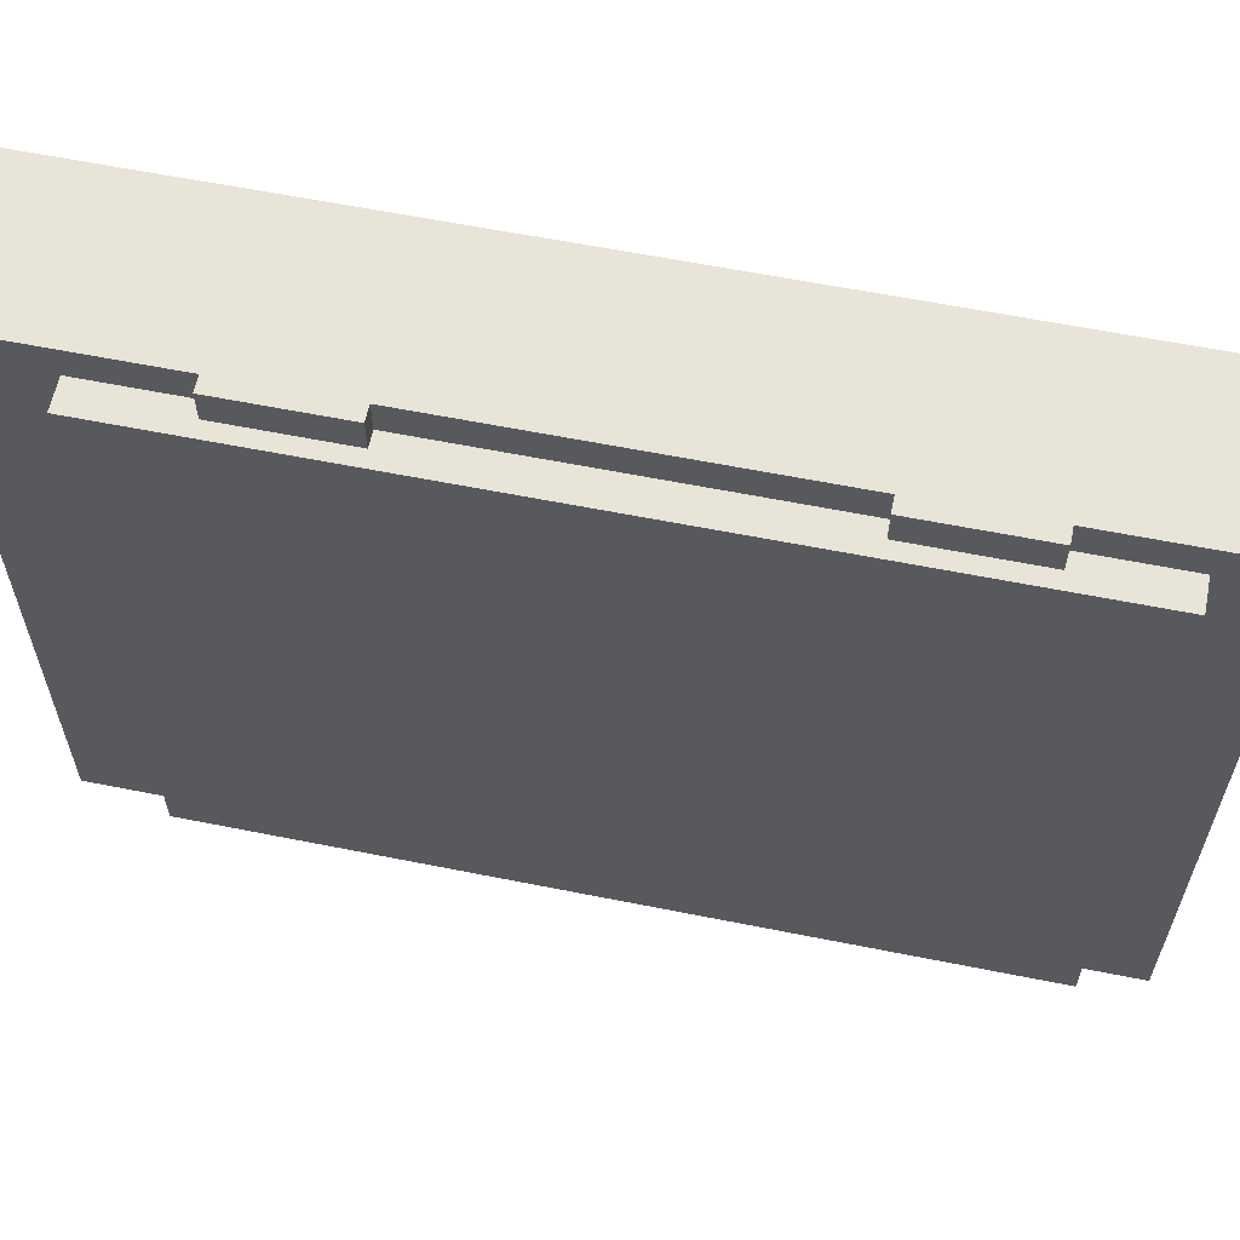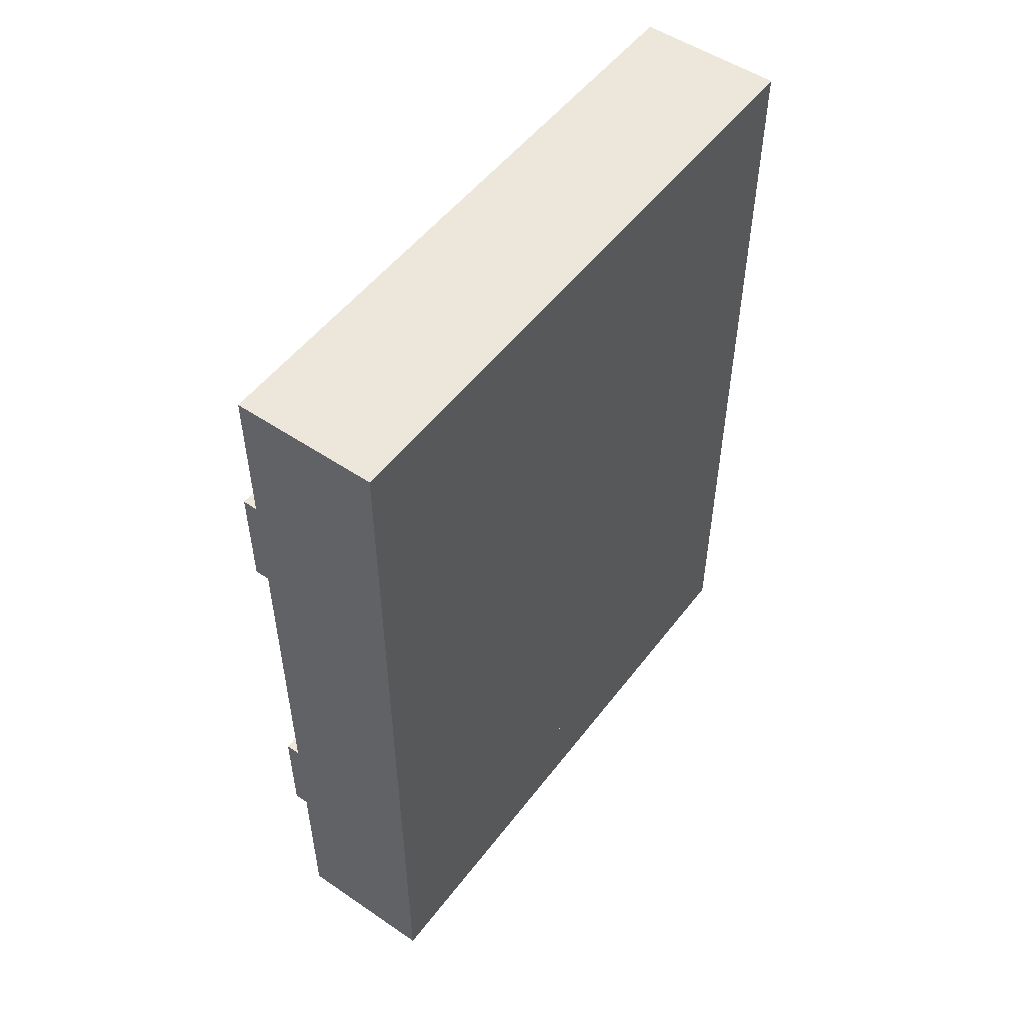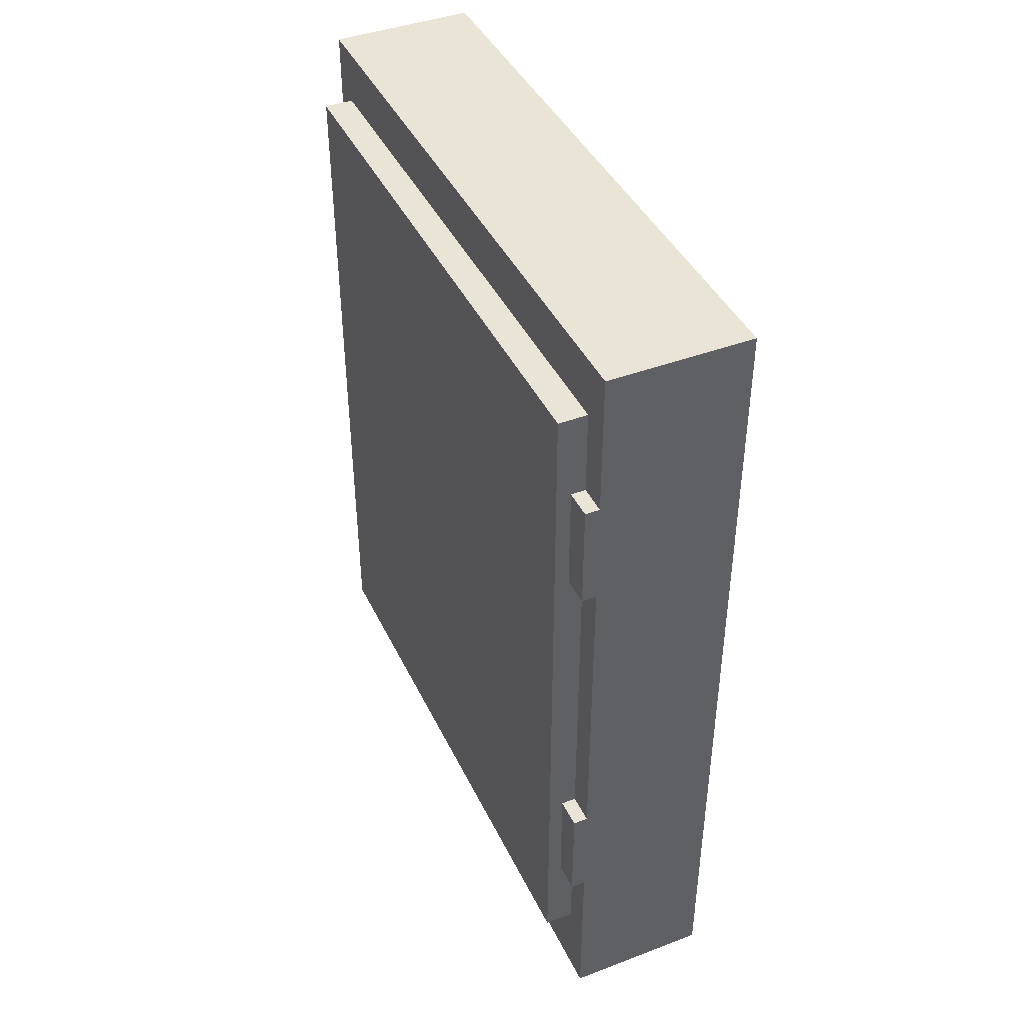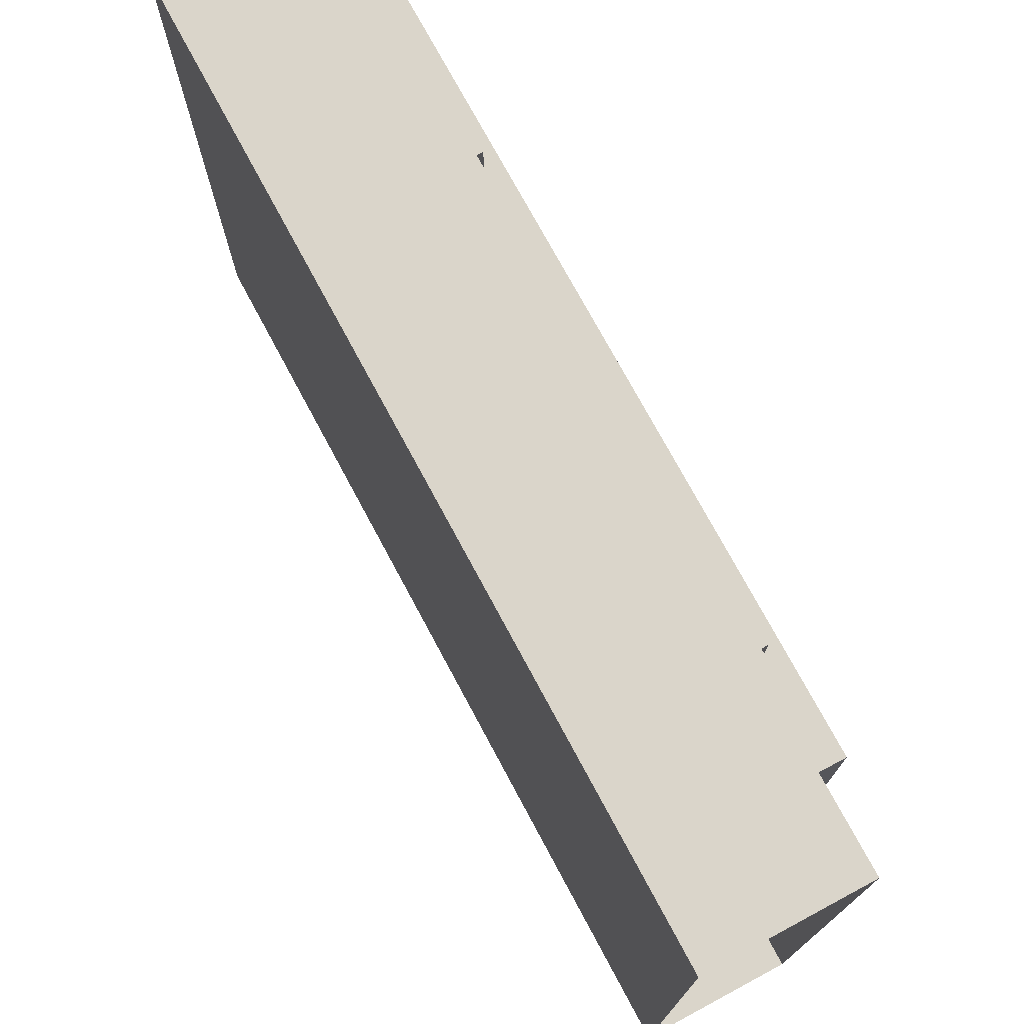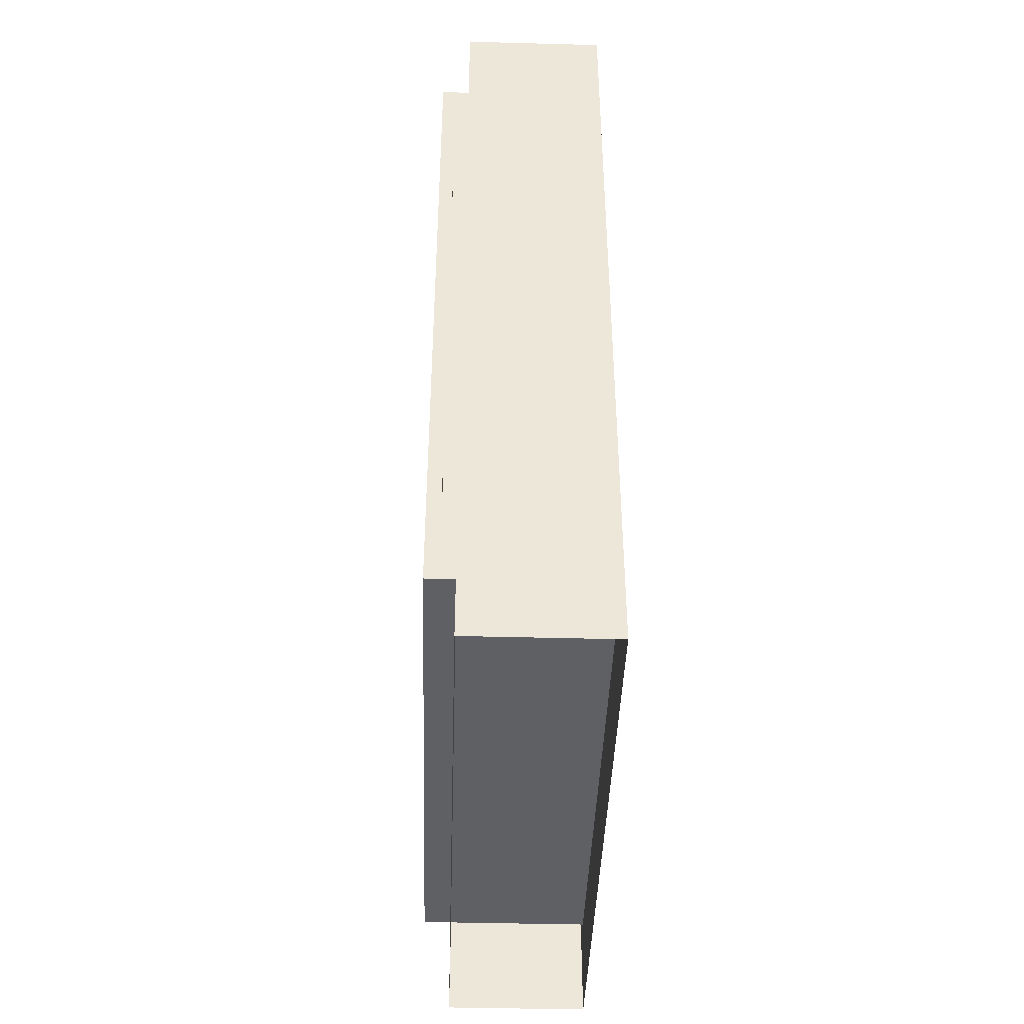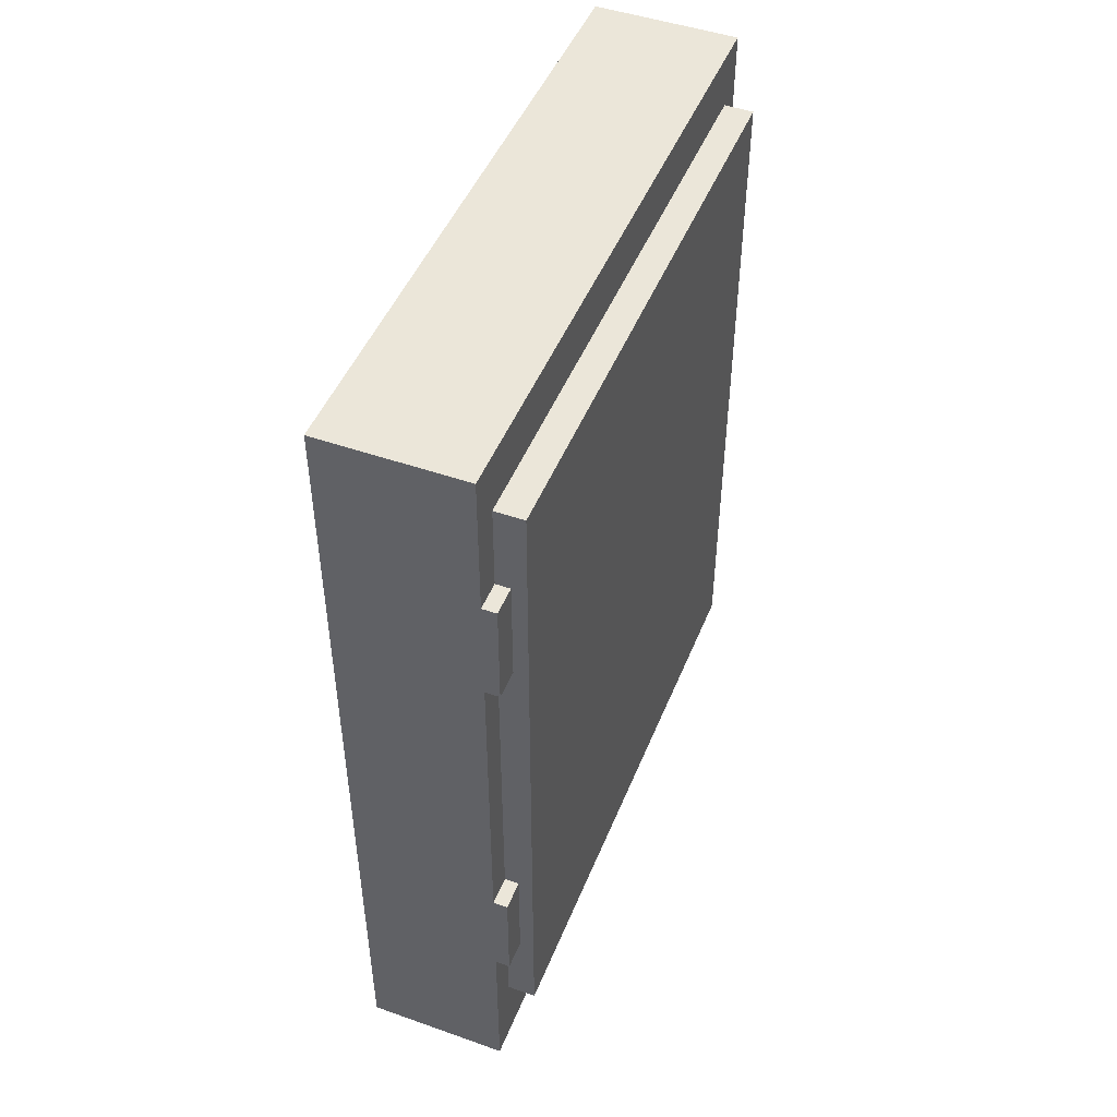
<metadata>
{"format":"obj","ext":"obj","renderer":"f3d","projection":"perspective","resolution":1024,"background":"white","views":[{"elev":60.5,"azim":101.6,"up":"+Z"},{"elev":52.0,"azim":-143.8,"up":"+Y"},{"elev":42.4,"azim":155.8,"up":"+Y"},{"elev":74.2,"azim":-28.2,"up":"+Z"},{"elev":-42.6,"azim":178.2,"up":"+Y"},{"elev":47.8,"azim":21.5,"up":"+Y"}]}
</metadata>
<code>
v -20 200 -80
v -24 200 -80
v -24 170 -80
v -20 170 -80
v -20 170 -88
v -20 200 -88
v -24 200 -88
v -24 240 -88
v -24 224 -80
v -64 224 -80
v -24 80 -80
v -24 170 -88
v -24 80 -88
v -64 0 -88
v -64 240 -88
v -20 200 88
v -24 200 88
v -24 170 88
v -20 170 88
v -20 170 80
v -20 200 80
v -24 200 80
v -24 224 80
v -24 240 88
v -64 240 88
v -24 80 88
v -24 170 80
v -24 80 80
v -64 24 80
v -64 224 80
v -20 80 88
v -24 50 88
v -20 50 88
v -20 50 80
v -20 80 80
v -24 50 80
v -24 24 80
v -64 24 -80
v -20 80 -80
v -24 50 -80
v -20 50 -80
v -20 50 -88
v -20 80 -88
v -24 50 -88
v -24 0 -88
v -24 24 -80
v -24 0 88
v -64 0 88
v -16 144 24
v -16 120 24
v -16 120 16
v -16 144 16
v -16 144 -16
v -16 120 -16
v -16 120 -24
v -16 144 -24
v -16 224 80
v -16 24 80
v -16 24 0
v -16 224 0
v -24 24 0
v -24 224 0
v -16 24 -80
v -16 224 -80
f 1 2 3
f 1 3 4
f 1 4 5
f 1 5 6
f 1 6 7
f 1 7 2
f 2 7 8
f 2 8 9
f 2 9 10
f 2 10 3
f 3 10 11
f 3 11 12
f 12 11 13
f 12 13 14
f 12 14 15
f 12 15 7
f 12 7 6
f 12 6 5
f 16 17 18
f 16 18 19
f 16 19 20
f 16 20 21
f 16 21 22
f 16 22 17
f 17 22 23
f 17 23 24
f 17 24 25
f 17 25 18
f 18 25 26
f 18 26 27
f 27 26 28
f 27 28 29
f 27 29 30
f 27 30 22
f 27 22 21
f 27 21 20
f 31 26 32
f 31 32 33
f 31 33 34
f 31 34 35
f 31 35 28
f 31 28 26
f 35 34 36
f 35 36 28
f 28 36 29
f 29 36 37
f 29 37 38
f 29 38 10
f 29 10 30
f 39 11 40
f 39 40 41
f 39 41 42
f 39 42 43
f 39 43 13
f 39 13 11
f 43 42 44
f 43 44 13
f 13 44 14
f 14 44 45
f 45 44 46
f 45 46 47
f 47 46 37
f 47 37 36
f 47 36 32
f 47 32 48
f 48 32 26
f 48 26 25
f 48 25 14
f 14 25 15
f 15 25 24
f 15 24 8
f 15 8 7
f 46 40 38
f 46 38 37
f 40 11 38
f 38 11 10
f 23 22 30
f 23 9 8
f 23 8 24
f 44 40 46
f 49 50 51
f 49 51 52
f 53 54 55
f 53 55 56
f 57 58 59
f 57 59 60
f 57 60 23
f 57 23 58
f 58 23 37
f 58 37 61
f 58 61 59
f 59 61 60
f 59 60 62
f 59 62 61
f 59 61 46
f 59 46 63
f 59 63 60
f 60 63 64
f 60 64 62
f 60 62 23
f 62 60 61
f 64 9 62
f 9 64 46
f 46 64 63

</code>
